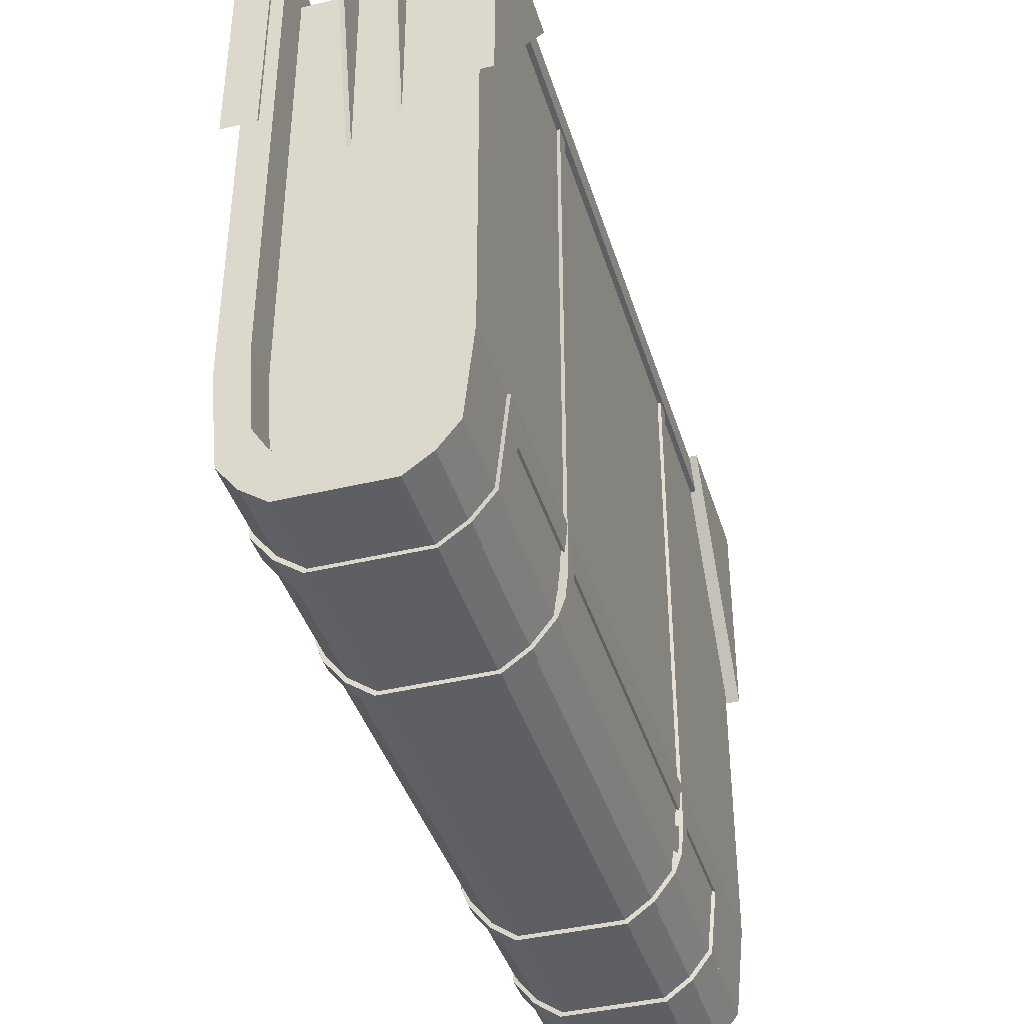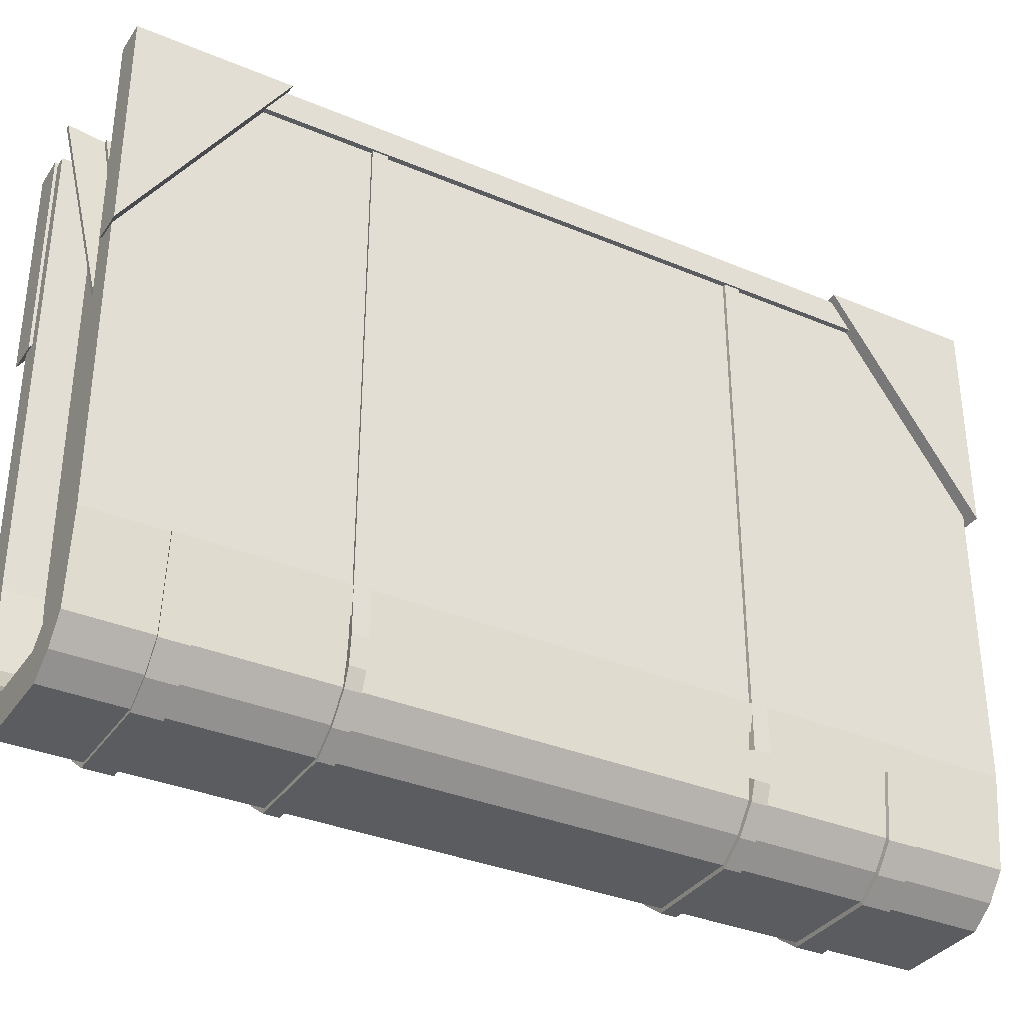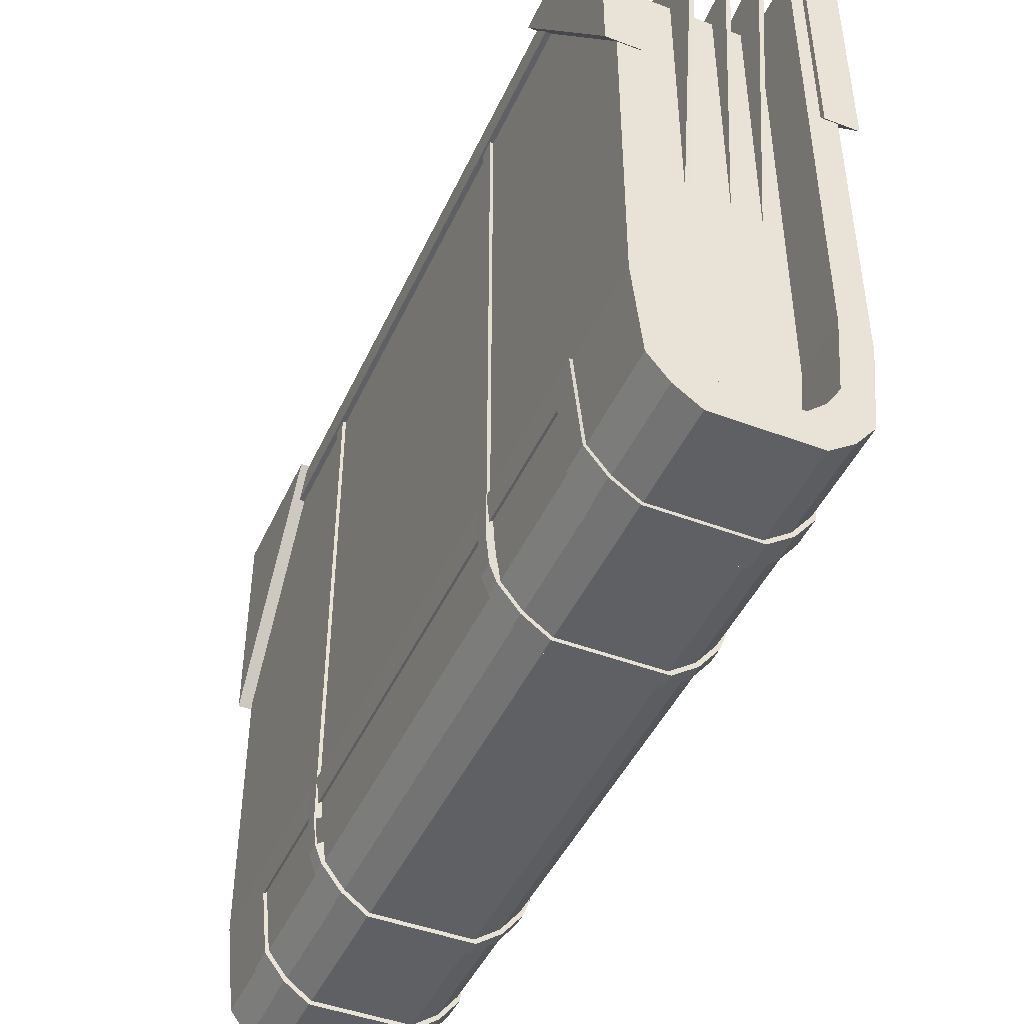
<metadata>
{"format":"obj","ext":"obj","renderer":"f3d","projection":"perspective","resolution":1024,"background":"white","views":[{"elev":-40.1,"azim":16.5,"up":"+Z"},{"elev":-34.5,"azim":60.5,"up":"+Z"},{"elev":-45.3,"azim":156.4,"up":"+Z"}]}
</metadata>
<code>
o Book4_Closed_Cube.053
v -0.09114 -0.3949 0.2714
v -0.09114 0.3949 0.2714
v 0.08973 -0.3949 0.2714
v 0.08973 0.3949 0.2714
v -0.09114 -0.3949 -0.1703
v -0.04396 -0.3949 -0.2871
v -0.08304 -0.3949 -0.2495
v -0.06583 -0.3949 -0.2715
v -0.04396 0.3949 -0.2871
v -0.09114 0.3949 -0.1703
v -0.06583 0.3949 -0.2715
v -0.08304 0.3949 -0.2495
v 0.04255 -0.3949 -0.2871
v 0.08973 -0.3949 -0.1703
v 0.06442 -0.3949 -0.2715
v 0.08163 -0.3949 -0.2495
v 0.08973 0.3949 -0.1703
v 0.04255 0.3949 -0.2871
v 0.08163 0.3949 -0.2495
v 0.06442 0.3949 -0.2715
v -0.06585 -0.3949 0.2714
v -0.06585 0.3949 0.2714
v 0.06445 0.3949 0.2714
v 0.06445 -0.3949 0.2714
v -0.04767 0.3949 -0.2417
v -0.03197 0.3949 -0.2556
v -0.03197 -0.3949 -0.2556
v -0.04767 -0.3949 -0.2417
v -0.06003 0.3949 -0.2221
v -0.06003 -0.3949 -0.2221
v -0.06585 0.3949 -0.1516
v -0.06585 -0.3949 -0.1516
v 0.05862 0.3949 -0.2221
v 0.06445 0.3949 -0.1516
v 0.06445 -0.3949 -0.1516
v 0.05862 -0.3949 -0.2221
v 0.04627 0.3949 -0.2417
v 0.04627 -0.3949 -0.2417
v 0.03056 0.3949 -0.2556
v 0.03056 -0.3949 -0.2556
v -0.09114 0.3438 -0.1703
v -0.08304 0.3438 -0.2495
v -0.06583 0.3438 -0.2715
v -0.04396 0.3438 -0.2871
v -0.06585 0.3438 0.2714
v 0.06445 0.3438 0.2714
v 0.08973 0.3438 0.2714
v -0.09114 0.3438 0.2714
v 0.08973 0.3438 -0.1703
v 0.08163 0.3438 -0.2495
v 0.06442 0.3438 -0.2715
v 0.04255 0.3438 -0.2871
v -0.03197 0.3438 -0.2556
v -0.04767 0.3438 -0.2417
v -0.06003 0.3438 -0.2221
v -0.06585 0.3438 -0.1516
v 0.06445 0.3438 -0.1516
v 0.05862 0.3438 -0.2221
v 0.04627 0.3438 -0.2417
v 0.03056 0.3438 -0.2556
v 0.08973 -0.3619 0.2714
v 0.06445 -0.3619 0.2714
v -0.04396 -0.3619 -0.2871
v 0.08973 -0.3619 -0.1703
v -0.03197 -0.3619 -0.2556
v 0.06445 -0.3619 -0.1516
v 0.04255 -0.3619 -0.2871
v -0.08304 -0.3619 -0.2495
v 0.06442 -0.3619 -0.2715
v -0.06585 -0.3619 0.2714
v -0.09114 -0.3619 0.2714
v -0.06583 -0.3619 -0.2715
v -0.09114 -0.3619 -0.1703
v 0.08163 -0.3619 -0.2495
v -0.04767 -0.3619 -0.2417
v -0.06003 -0.3619 -0.2221
v -0.06585 -0.3619 -0.1516
v 0.05862 -0.3619 -0.2221
v 0.04627 -0.3619 -0.2417
v 0.03056 -0.3619 -0.2556
v 0.08973 -0.3949 0.2465
v 0.08973 0.3949 0.2465
v 0.06445 -0.3949 0.2465
v 0.06445 0.3949 0.2465
v 0.08973 0.3438 0.2465
v 0.06445 0.3438 0.2465
v 0.06445 -0.3619 0.2465
v 0.08973 -0.3619 0.2465
v -0.09114 -0.3949 0.2465
v -0.09114 0.3949 0.2465
v -0.06585 -0.3949 0.2465
v -0.06585 0.3949 0.2465
v -0.09114 0.3438 0.2465
v -0.06585 0.3438 0.2465
v -0.06585 -0.3619 0.2465
v -0.09114 -0.3619 0.2465
v -0.04883 0.3811 0.2912
v -0.04883 0.05687 0.2419
v -0.04883 0.3314 -0.08874
v -0.04883 0.06739 -0.1159
v -0.02339 0.3703 0.2721
v -0.02339 0.05687 0.2228
v -0.02339 0.3314 -0.1078
v -0.02339 0.06739 -0.1349
v 0.01375 0.3885 0.3121
v 0.01345 0.05683 0.2353
v 0.01345 0.3314 -0.06786
v 0.01345 0.06735 -0.09499
v 0.04979 0.3711 0.2821
v 0.04979 0.05687 0.2328
v 0.04979 0.3314 -0.09782
v 0.04979 0.06739 -0.125
v 0.04171 -0.3244 0.2912
v 0.04171 -0.000194 0.2419
v 0.04171 -0.2747 -0.08874
v 0.04171 -0.01072 -0.1159
v 0.01627 -0.3856 0.2254
v 0.01627 -0.06922 0.2018
v 0.01627 -0.3159 -0.1501
v 0.01627 -0.05056 -0.1556
v -0.02238 -0.4069 0.2637
v -0.02057 -0.07003 0.2142
v -0.02057 -0.3189 -0.1103
v -0.02057 -0.05359 -0.1159
v -0.05691 -0.3144 0.2821
v -0.05691 -0.000194 0.2328
v -0.05691 -0.2747 -0.09782
v -0.05691 -0.01072 -0.125
v -0.05287 0.3811 0.2912
v -0.05287 0.05687 0.2419
v -0.05287 0.3314 -0.08874
v -0.05287 0.06739 -0.1159
v -0.02743 0.3703 0.2721
v -0.02743 0.05687 0.2228
v -0.02743 0.3314 -0.1078
v -0.02743 0.06739 -0.1349
v 0.009708 0.3885 0.3121
v 0.009408 0.05687 0.2353
v 0.009408 0.3314 -0.06784
v 0.009408 0.06739 -0.09498
v 0.04575 0.3711 0.2821
v 0.04575 0.05687 0.2328
v 0.04575 0.3314 -0.09782
v 0.04575 0.06739 -0.125
v 0.04575 -0.3244 0.2912
v 0.04575 -0.000194 0.2419
v 0.04575 -0.2747 -0.08874
v 0.04575 -0.01072 -0.1159
v 0.02031 -0.3856 0.2254
v 0.02031 -0.06922 0.2018
v 0.02031 -0.3159 -0.1501
v 0.02031 -0.05056 -0.1556
v -0.01834 -0.4071 0.2638
v -0.01653 -0.07025 0.2143
v -0.01653 -0.3192 -0.1103
v -0.01653 -0.05381 -0.1158
v -0.05287 -0.3144 0.2821
v -0.05287 -0.000194 0.2328
v -0.05287 -0.2747 -0.09782
v -0.05287 -0.01072 -0.125
v -0.106 0.3997 0.2743
v -0.106 0.2661 0.2743
v -0.106 0.3997 0.07843
v -0.07664 0.3997 0.2743
v -0.07664 0.2661 0.2743
v -0.07664 0.3997 0.07843
v -0.106 -0.3974 0.2743
v -0.106 -0.2638 0.2743
v -0.106 -0.3974 0.07843
v -0.07664 -0.3974 0.2743
v -0.07664 -0.2638 0.2743
v -0.07664 -0.3974 0.07843
v 0.1014 0.3997 0.2743
v 0.1014 0.2661 0.2743
v 0.1014 0.3997 0.07843
v 0.07212 0.3997 0.2743
v 0.07212 0.2661 0.2743
v 0.07212 0.3997 0.07843
v 0.1014 -0.3974 0.2743
v 0.1014 -0.2638 0.2743
v 0.1014 -0.3974 0.07843
v 0.07212 -0.3974 0.2743
v 0.07212 -0.2638 0.2743
v 0.07212 -0.3974 0.07843
v -0.09408 0.3085 -0.171
v -0.08578 0.3085 -0.2522
v -0.06816 0.3085 -0.2747
v -0.04576 0.3085 -0.2907
v 0.09267 0.3085 -0.171
v 0.08437 0.3085 -0.2522
v 0.06675 0.3085 -0.2747
v 0.04435 0.3085 -0.2907
v -0.04576 -0.3266 -0.2907
v 0.09267 -0.3266 -0.171
v 0.04435 -0.3266 -0.2907
v -0.08578 -0.3266 -0.2522
v 0.06675 -0.3266 -0.2747
v -0.06816 -0.3266 -0.2747
v -0.09408 -0.3266 -0.171
v 0.08437 -0.3266 -0.2522
v 0.04435 -0.3021 -0.2907
v -0.08578 -0.3021 -0.2522
v 0.06675 -0.3021 -0.2747
v -0.06816 -0.3021 -0.2747
v -0.09408 -0.3021 -0.171
v 0.08437 -0.3021 -0.2522
v -0.04576 -0.3021 -0.2907
v 0.09267 -0.3021 -0.171
v 0.04435 0.283 -0.2907
v -0.08578 0.283 -0.2522
v 0.06675 0.283 -0.2747
v -0.06816 0.283 -0.2747
v -0.09408 0.283 -0.171
v 0.08437 0.283 -0.2522
v -0.04576 0.283 -0.2907
v 0.09267 0.283 -0.171
v -0.09158 0.3085 -0.1955
v -0.09158 -0.3266 -0.1955
v -0.09158 -0.3021 -0.1955
v -0.09158 0.283 -0.1955
v 0.09016 0.3085 -0.1955
v 0.09016 -0.3266 -0.1955
v 0.09016 -0.3021 -0.1955
v 0.09016 0.283 -0.1955
v 0.04104 0.2816 -0.2803
v 0.04104 0.307 -0.2803
v -0.077 0.2816 -0.2442
v -0.077 0.307 -0.2442
v 0.06203 0.2816 -0.2653
v 0.06203 0.307 -0.2653
v -0.06048 0.2816 -0.2653
v -0.06048 0.307 -0.2653
v -0.08478 0.2816 -0.1681
v -0.08478 0.307 -0.1681
v 0.07855 0.2816 -0.2442
v 0.07855 0.307 -0.2442
v 0.08398 0.307 -0.1911
v -0.08244 0.307 -0.191
v -0.03948 0.307 -0.2803
v -0.03948 -0.3007 -0.2803
v -0.03948 -0.3251 -0.2803
v 0.08633 -0.3007 -0.1681
v 0.08633 -0.3251 -0.1681
v 0.04104 -0.3251 -0.2803
v 0.06203 -0.3251 -0.2653
v 0.07855 -0.3251 -0.2442
v 0.08398 -0.3251 -0.1911
v -0.08244 -0.3251 -0.191
v -0.08478 -0.3251 -0.1681
v -0.06048 -0.3251 -0.2653
v -0.077 -0.3251 -0.2442
v 0.04104 -0.3007 -0.2803
v -0.077 -0.3007 -0.2442
v 0.06203 -0.3007 -0.2653
v -0.06048 -0.3007 -0.2653
v -0.08478 -0.3007 -0.1681
v 0.07855 -0.3007 -0.2442
v 0.08633 0.2816 -0.1681
v -0.08244 -0.3007 -0.1911
v 0.08398 -0.3007 -0.1911
v -0.03948 0.2816 -0.2803
v 0.08633 0.307 -0.1681
v 0.08398 0.2816 -0.1911
v -0.08244 0.2816 -0.1911
v -0.09408 0.1688 -0.2117
v -0.08578 0.1688 -0.2522
v -0.06816 0.1688 -0.2747
v -0.04576 0.1688 -0.2907
v 0.09267 0.1688 -0.2117
v 0.08437 0.1688 -0.2522
v 0.06675 0.1688 -0.2747
v 0.04435 0.1688 -0.2907
v -0.04576 -0.1869 -0.2907
v 0.09267 -0.1869 -0.2117
v 0.04435 -0.1869 -0.2907
v -0.08578 -0.1869 -0.2522
v 0.06675 -0.1869 -0.2747
v -0.06816 -0.1869 -0.2747
v -0.09408 -0.1869 -0.2117
v 0.08437 -0.1869 -0.2522
v 0.04435 -0.1731 -0.2907
v -0.08578 -0.1731 -0.2522
v 0.06675 -0.1731 -0.2747
v -0.06816 -0.1731 -0.2747
v -0.09408 -0.1731 -0.2117
v 0.08437 -0.1731 -0.2522
v -0.04576 -0.1731 -0.2907
v 0.09267 -0.1731 -0.2117
v 0.04435 0.1545 -0.2907
v -0.08578 0.1545 -0.2522
v 0.06675 0.1545 -0.2747
v -0.06816 0.1545 -0.2747
v -0.09408 0.1545 -0.2117
v 0.08437 0.1545 -0.2522
v -0.04576 0.1545 -0.2907
v 0.09267 0.1545 -0.2117
v -0.09158 0.1688 -0.2362
v -0.09158 -0.1869 -0.2362
v -0.09158 -0.1731 -0.2363
v -0.09158 0.1545 -0.2363
v 0.09016 0.1688 -0.2363
v 0.09016 -0.1869 -0.2363
v 0.09016 -0.1731 -0.2363
v 0.09016 0.1545 -0.2363
v 0.04104 0.1537 -0.2803
v 0.04104 0.1679 -0.2803
v -0.077 0.1537 -0.2442
v -0.077 0.1679 -0.2442
v 0.06203 0.1537 -0.2653
v 0.06203 0.1679 -0.2653
v -0.06048 0.1537 -0.2653
v -0.06048 0.1679 -0.2653
v -0.08478 0.1537 -0.2088
v -0.08478 0.1679 -0.2088
v 0.07855 0.1537 -0.2442
v 0.07855 0.1679 -0.2442
v 0.08398 0.1679 -0.2318
v -0.08244 0.1679 -0.2318
v -0.03948 0.1679 -0.2803
v -0.03948 -0.1724 -0.2803
v -0.03948 -0.186 -0.2803
v 0.08633 -0.1724 -0.2088
v 0.08633 -0.186 -0.2088
v 0.04104 -0.186 -0.2803
v 0.06203 -0.186 -0.2653
v 0.07855 -0.186 -0.2442
v 0.08398 -0.186 -0.2318
v -0.08244 -0.186 -0.2318
v -0.08478 -0.186 -0.2088
v -0.06048 -0.186 -0.2653
v -0.077 -0.186 -0.2442
v 0.04104 -0.1724 -0.2803
v -0.077 -0.1724 -0.2442
v 0.06203 -0.1724 -0.2653
v -0.06048 -0.1724 -0.2653
v -0.08478 -0.1724 -0.2088
v 0.07855 -0.1724 -0.2442
v 0.08633 0.1537 -0.2088
v -0.08244 -0.1724 -0.2318
v 0.08398 -0.1724 -0.2318
v -0.03948 0.1537 -0.2803
v 0.08633 0.1679 -0.2088
v 0.08398 0.1537 -0.2318
v -0.08244 0.1537 -0.2318
v -0.09408 0.1545 0.2531
v -0.09408 0.1688 0.2531
v 0.09267 -0.1731 0.2531
v 0.09267 -0.1869 0.2531
v -0.09408 -0.1869 0.2531
v -0.09408 -0.1731 0.2531
v -0.08478 0.1537 0.2531
v -0.08478 0.1679 0.2531
v 0.09267 0.1688 0.2531
v 0.09267 0.1545 0.2531
v 0.08633 -0.1724 0.2531
v 0.08633 -0.186 0.2531
v -0.08478 -0.186 0.2531
v -0.08478 -0.1724 0.2531
v 0.08633 0.1679 0.2531
v 0.08633 0.1537 0.2531
v -0.09588 -0.3619 0.2714
v -0.09588 0.3438 0.2714
v 0.09448 0.3438 0.2465
v 0.09448 0.3438 0.2714
v 0.09448 -0.3619 0.2714
v 0.09448 -0.3619 0.2465
v -0.09588 0.3438 0.2465
v -0.09588 -0.3619 0.2465
f 44 9 18 52
f 86 46 23 84
f 94 56 31 92
f 93 90 10 41
f 85 82 4 47
f 63 6 8 72
f 72 8 7 68
f 68 7 5 73
f 64 14 16 74
f 74 16 15 69
f 69 15 13 67
f 53 60 39 26
f 65 75 28 27
f 75 76 30 28
f 76 77 32 30
f 66 78 36 35
f 78 79 38 36
f 79 80 40 38
f 20 37 33 19
f 10 31 29 12
f 81 83 35 14
f 11 25 26 9
f 16 36 38 15
f 7 30 32 5
f 90 92 31 10
f 9 26 39 18
f 6 27 28 8
f 18 39 37 20
f 19 33 34 17
f 82 84 23 4
f 15 38 40 13
f 48 45 22 2
f 12 29 25 11
f 61 62 24 3
f 14 35 36 16
f 8 28 30 7
f 89 91 21 1
f 13 40 27 6
f 34 33 58 57
f 4 23 46 47
f 71 70 45 48
f 37 39 60 59
f 29 31 56 55
f 33 37 59 58
f 25 29 55 54
f 26 25 54 53
f 20 51 52 18
f 19 50 51 20
f 17 49 50 19
f 12 42 41 10
f 11 43 42 12
f 9 44 43 11
f 47 61 365 364
f 96 93 41 73
f 87 62 46 86
f 63 44 52 67
f 6 63 67 13
f 83 24 62 87
f 91 32 77 95
f 89 96 73 5
f 81 88 61 3
f 27 40 80 65
f 1 21 70 71
f 47 46 62 61
f 51 69 67 52
f 50 74 69 51
f 49 64 74 50
f 42 68 73 41
f 43 72 68 42
f 44 63 72 43
f 14 64 88 81
f 35 83 87 66
f 64 49 85 88
f 17 34 84 82
f 3 24 83 81
f 49 17 82 85
f 57 86 84 34
f 1 71 96 89
f 21 91 95 70
f 70 95 94 45
f 5 32 91 89
f 2 22 92 90
f 48 2 90 93
f 45 94 92 22
f 338 296 354 360
f 288 322 355 347
f 336 285 350 358
f 293 313 351 345
f 96 71 361 368
f 61 88 366 365
f 85 47 364 363
f 48 93 367 362
f 71 48 362 361
f 95 87 86 94
f 95 77 76 75 65 80 79 78 66 87
f 53 54 55 56 94 86 57 58 59 60
f 97 98 100 99
f 101 102 104 103
f 105 106 108 107
f 109 110 112 111
f 113 114 116 115
f 117 118 120 119
f 121 122 124 123
f 125 126 128 127
f 129 131 132 130
f 133 135 136 134
f 137 139 140 138
f 141 143 144 142
f 145 147 148 146
f 149 151 152 150
f 153 155 156 154
f 157 159 160 158
f 97 99 131 129
f 98 97 129 130
f 100 98 130 132
f 99 100 132 131
f 101 103 135 133
f 102 101 133 134
f 104 102 134 136
f 103 104 136 135
f 105 107 139 137
f 106 105 137 138
f 108 106 138 140
f 107 108 140 139
f 109 111 143 141
f 110 109 141 142
f 112 110 142 144
f 111 112 144 143
f 113 115 147 145
f 114 113 145 146
f 116 114 146 148
f 115 116 148 147
f 117 119 151 149
f 118 117 149 150
f 120 118 150 152
f 119 120 152 151
f 121 123 155 153
f 122 121 153 154
f 124 122 154 156
f 123 124 156 155
f 125 127 159 157
f 126 125 157 158
f 128 126 158 160
f 127 128 160 159
f 93 96 368 367
f 215 188 192 209
f 203 197 195 201
f 206 200 197 203
f 223 222 200 206
f 219 218 199 205
f 204 198 196 202
f 207 193 198 204
f 240 255 250 241
f 255 253 251 250
f 220 219 205 213
f 259 256 249 248
f 260 257 246 247
f 257 254 245 246
f 193 207 201 195
f 191 211 209 192
f 190 214 211 191
f 221 224 214 190
f 217 220 213 185
f 187 212 210 186
f 188 215 212 187
f 254 252 244 245
f 186 210 220 217
f 261 225 226 239
f 202 196 218 219
f 189 216 224 221
f 216 208 223 224
f 208 194 222 223
f 264 233 256 259
f 241 244 252 240
f 230 226 225 229
f 236 230 229 235
f 237 236 235 263
f 238 234 233 264
f 232 228 227 231
f 239 232 231 261
f 228 238 264 227
f 253 259 248 251
f 262 237 263 258
f 258 263 260 242
f 242 260 247 243
f 199 249 256 205
f 196 251 248 218
f 219 259 253 202
f 208 242 243 194
f 205 256 233 213
f 210 227 264 220
f 195 244 241 193
f 216 258 242 208
f 197 245 244 195
f 204 255 240 207
f 220 264 259 219
f 200 246 245 197
f 189 262 258 216
f 213 233 234 185
f 202 253 255 204
f 222 247 246 200
f 211 229 225 209
f 221 237 262 189
f 218 248 249 199
f 214 235 229 211
f 192 226 230 191
f 206 257 260 223
f 194 243 247 222
f 198 250 251 196
f 224 263 235 214
f 191 230 236 190
f 203 254 257 206
f 193 241 250 198
f 190 236 237 221
f 201 252 254 203
f 212 231 227 210
f 185 234 238 217
f 207 240 252 201
f 215 261 231 212
f 186 228 232 187
f 223 260 263 224
f 209 225 261 215
f 187 232 239 188
f 217 238 228 186
f 188 239 226 192
f 295 268 272 289
f 283 277 275 281
f 286 280 277 283
f 303 302 280 286
f 299 298 279 285
f 284 278 276 282
f 287 273 278 284
f 320 335 330 321
f 335 333 331 330
f 339 336 329 328
f 340 337 326 327
f 337 334 325 326
f 273 287 281 275
f 271 291 289 272
f 270 294 291 271
f 301 304 294 270
f 297 300 293 265
f 267 292 290 266
f 268 295 292 267
f 334 332 324 325
f 266 290 300 297
f 341 305 306 319
f 282 276 298 299
f 269 296 304 301
f 288 274 302 303
f 321 324 332 320
f 310 306 305 309
f 316 310 309 315
f 317 316 315 343
f 318 314 313 344
f 312 308 307 311
f 319 312 311 341
f 308 318 344 307
f 333 339 328 331
f 342 317 343 338
f 322 340 327 323
f 269 342 359 353
f 276 331 328 298
f 299 339 333 282
f 265 293 345 346
f 290 307 344 300
f 275 324 321 273
f 277 325 324 275
f 284 335 320 287
f 280 326 325 277
f 285 279 349 350
f 322 323 356 355
f 282 333 335 284
f 302 327 326 280
f 291 309 305 289
f 301 317 342 269
f 298 328 329 279
f 294 315 309 291
f 272 306 310 271
f 286 337 340 303
f 274 323 327 302
f 278 330 331 276
f 304 343 315 294
f 271 310 316 270
f 283 334 337 286
f 273 321 330 278
f 270 316 317 301
f 281 332 334 283
f 292 311 307 290
f 265 314 318 297
f 287 320 332 281
f 295 341 311 292
f 266 308 312 267
f 289 305 341 295
f 267 312 319 268
f 297 318 308 266
f 268 319 306 272
f 349 357 358 350
f 347 355 356 348
f 353 359 360 354
f 345 351 352 346
f 296 269 353 354
f 314 265 346 352
f 313 314 352 351
f 274 288 347 348
f 323 274 348 356
f 329 336 358 357
f 279 329 357 349
f 342 338 360 359
f 366 363 364 365
f 361 362 367 368
f 88 85 363 366
f 162 161 163
f 165 166 164
f 163 166 165 162
f 161 164 166 163
f 162 165 164 161
f 168 169 167
f 171 170 172
f 169 168 171 172
f 167 169 172 170
f 168 167 170 171
f 174 175 173
f 177 176 178
f 175 174 177 178
f 173 175 178 176
f 174 173 176 177
f 180 179 181
f 183 184 182
f 181 184 183 180
f 179 182 184 181
f 180 183 182 179

</code>
